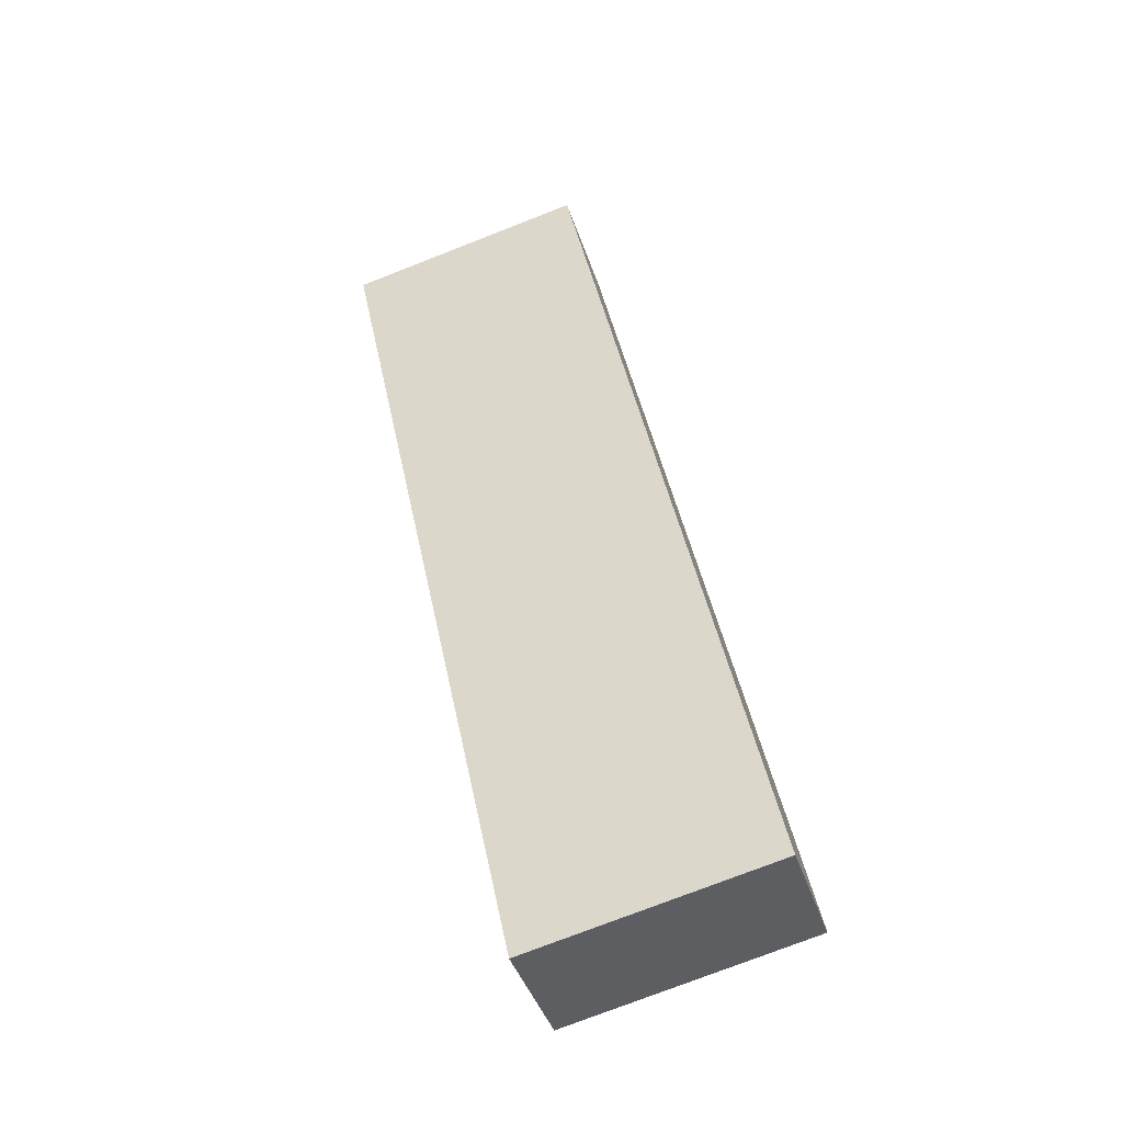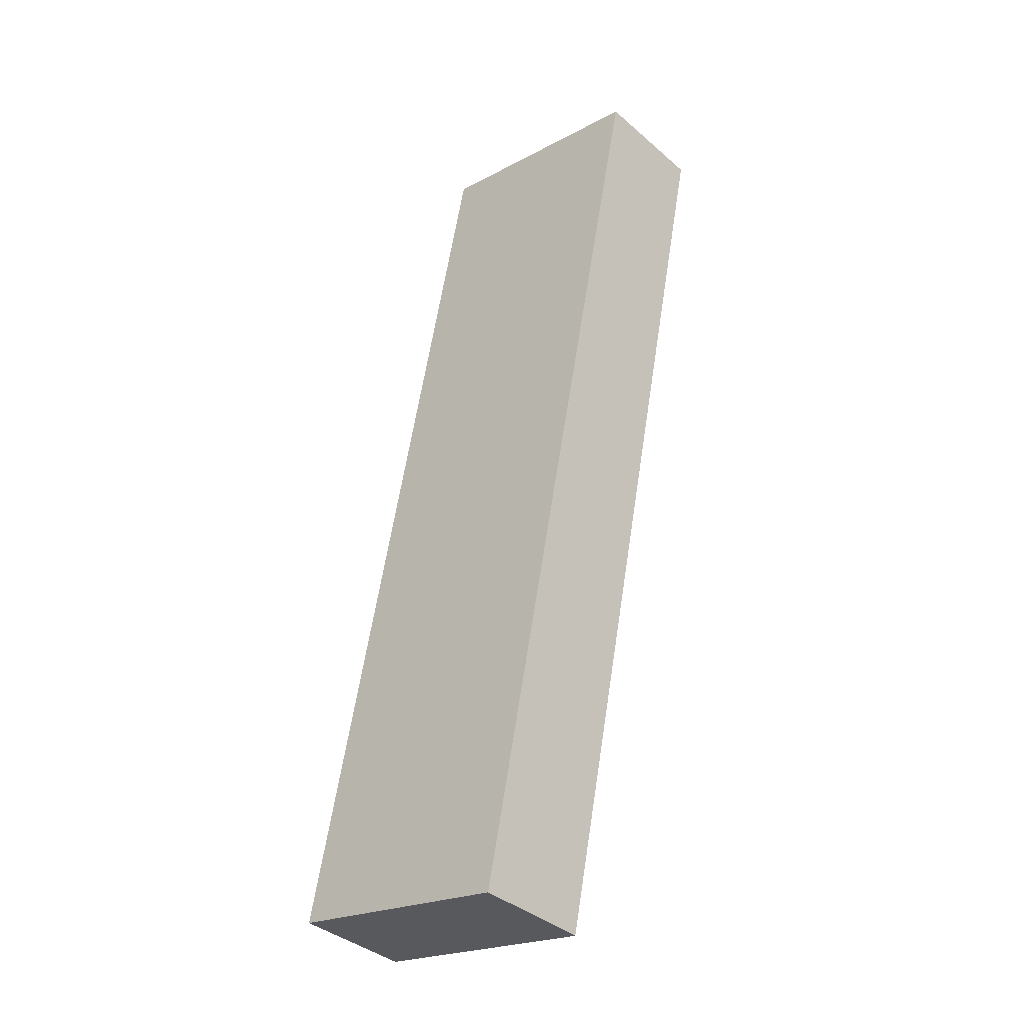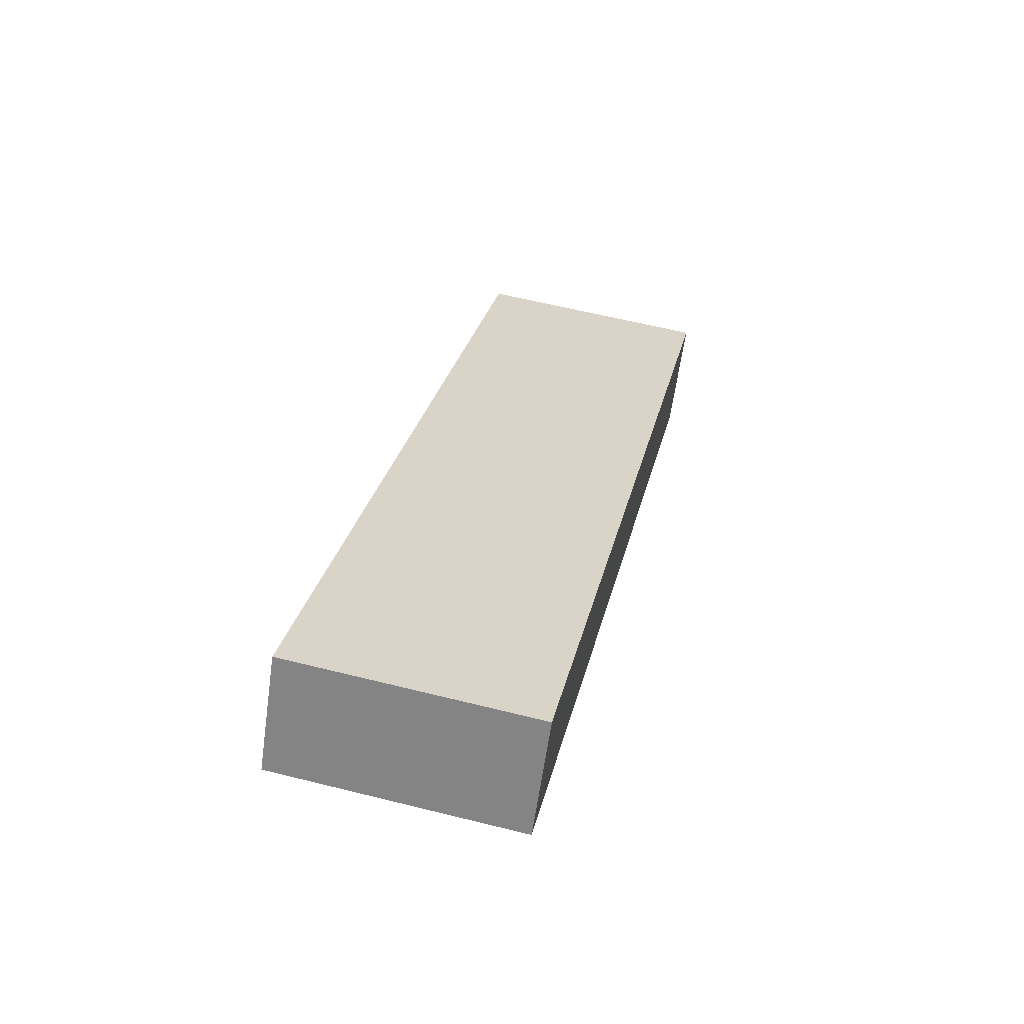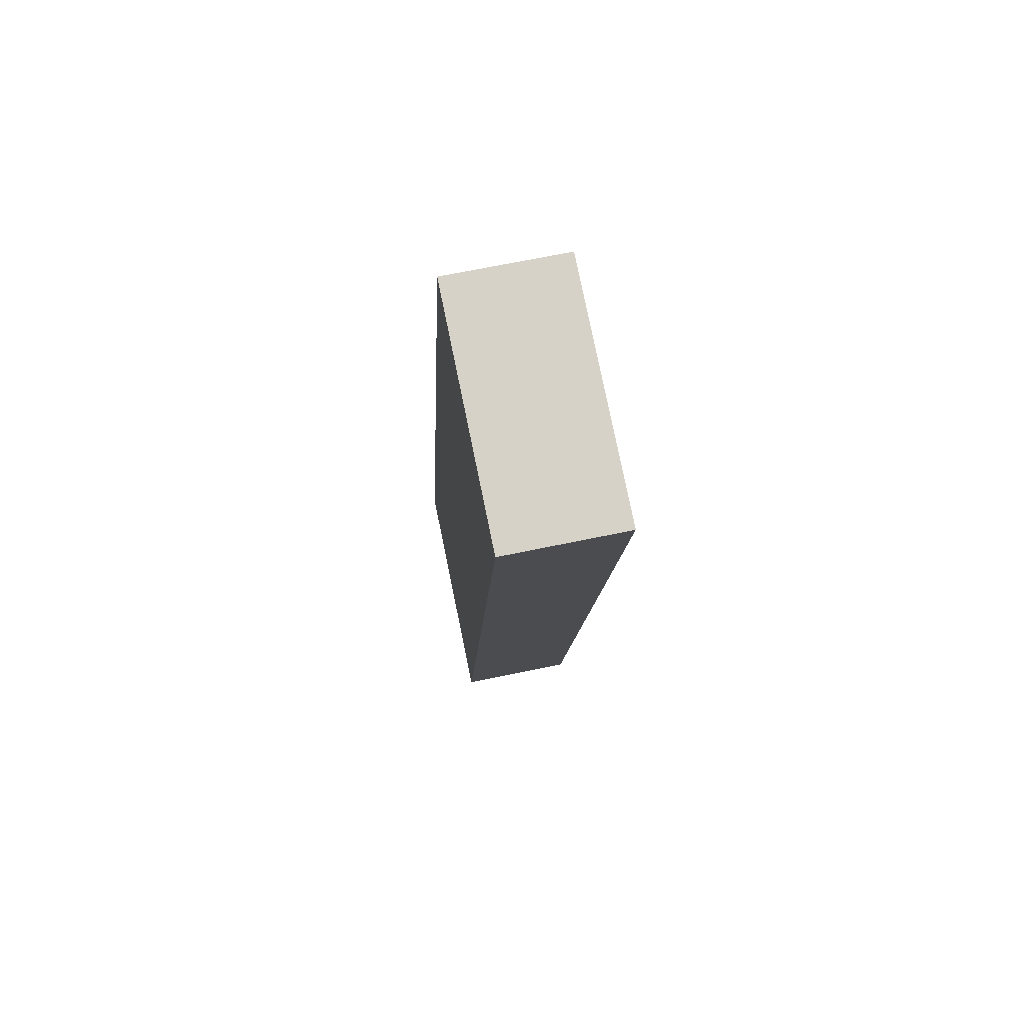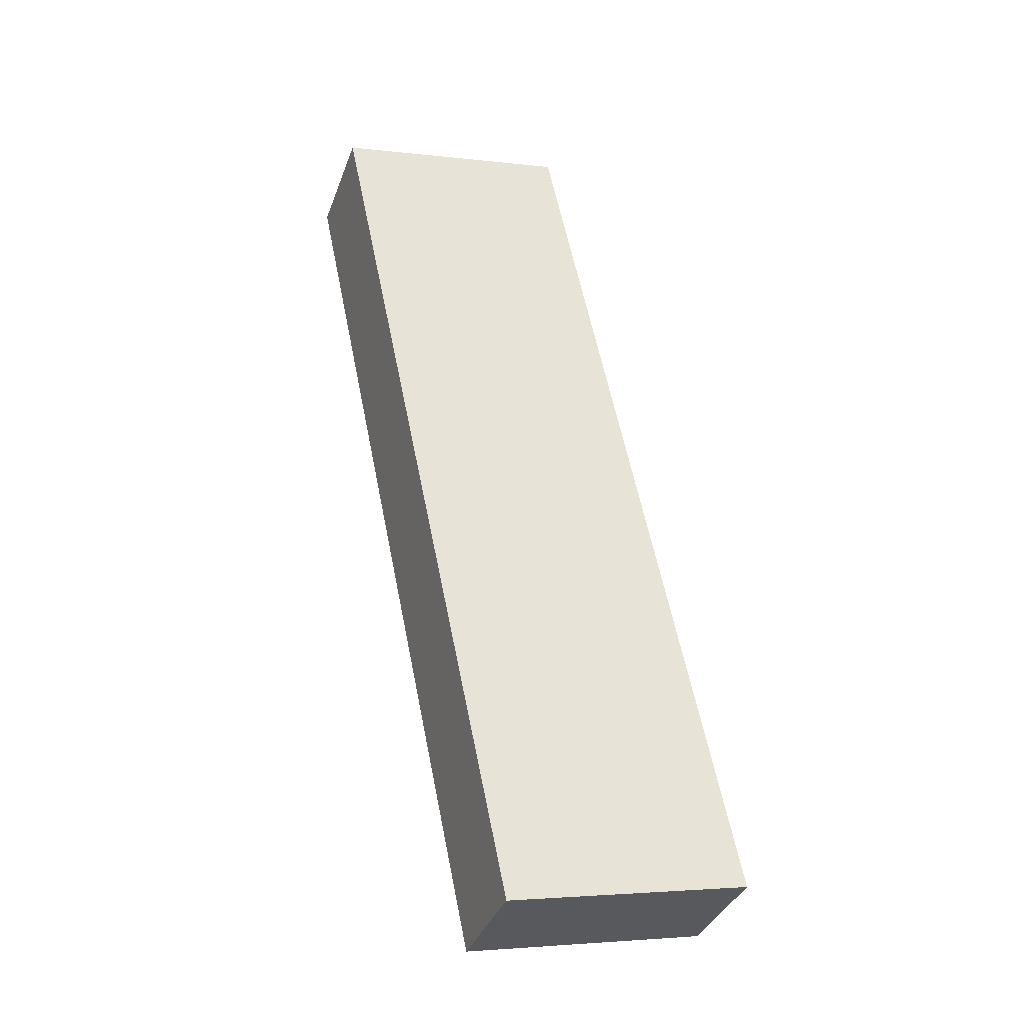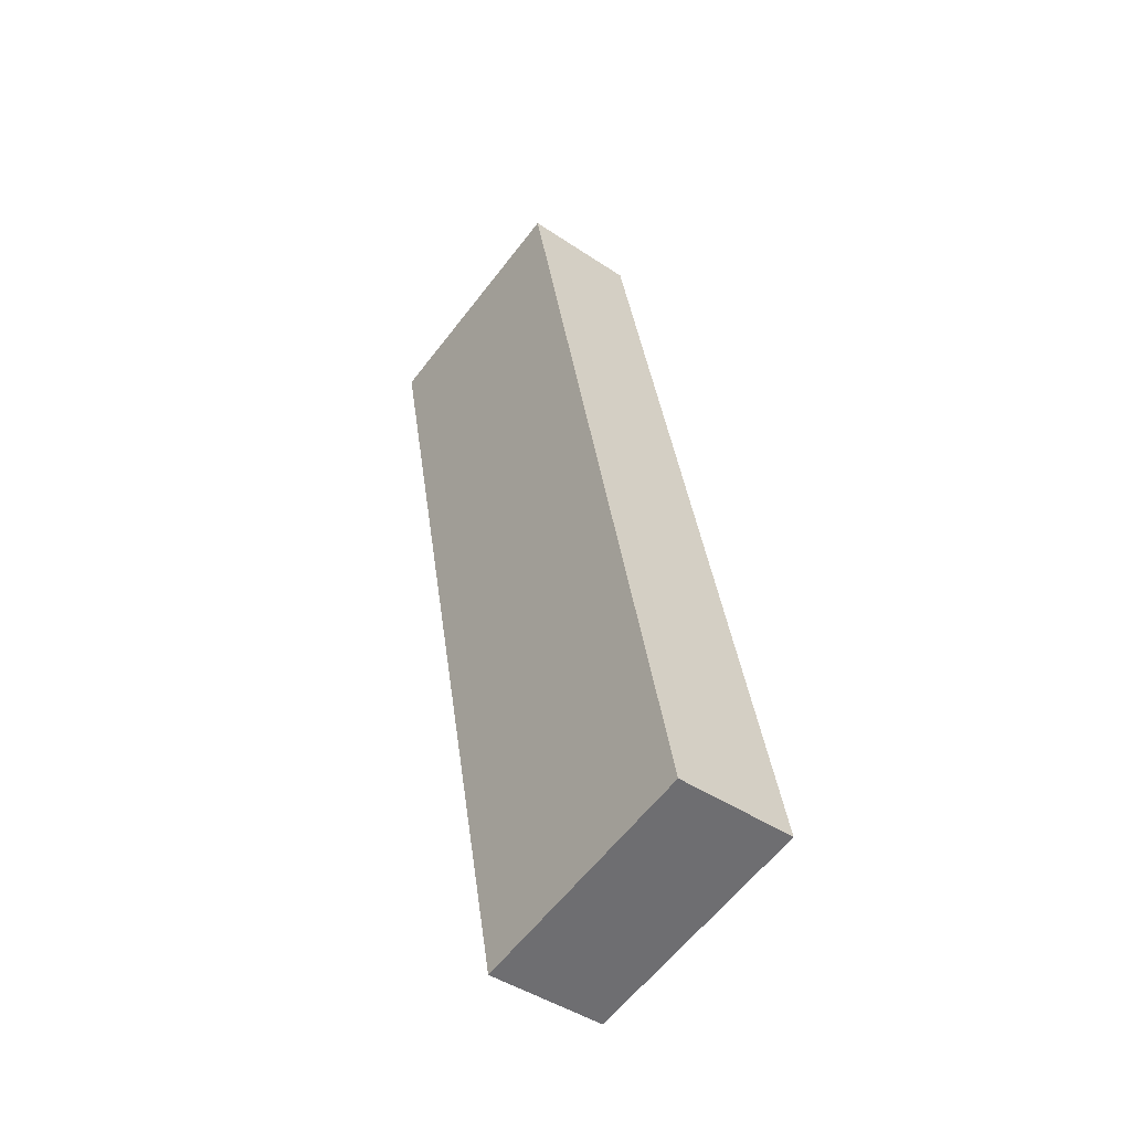
<metadata>
{"format":"obj","ext":"obj","renderer":"f3d","projection":"perspective","resolution":1024,"background":"white","views":[{"elev":-42.7,"azim":-162.2,"up":"+Z"},{"elev":-38.3,"azim":42.6,"up":"+Z"},{"elev":-62.1,"azim":-8.0,"up":"+Z"},{"elev":67.1,"azim":78.1,"up":"+Z"},{"elev":-36.4,"azim":161.2,"up":"+Z"},{"elev":-44.7,"azim":-128.0,"up":"+Z"}]}
</metadata>
<code>
v  7.676 3.785 -1.594
v  6.05 3.785 29.13
v  13.73 3.785 27.54
v  0 3.785 2.318e-16
v  13.73 -1.686e-15 27.54
v  7.676 9.76e-17 -1.594
v  0 0 0
v  6.05 -1.784e-15 29.13
g defaultobject
f 1 2 3
f 2 1 4
f 5 1 3
f 1 5 6
f 6 4 1
f 4 6 7
f 7 2 4
f 2 7 8
f 8 3 2
f 3 8 5
f 8 6 5
f 6 8 7

</code>
